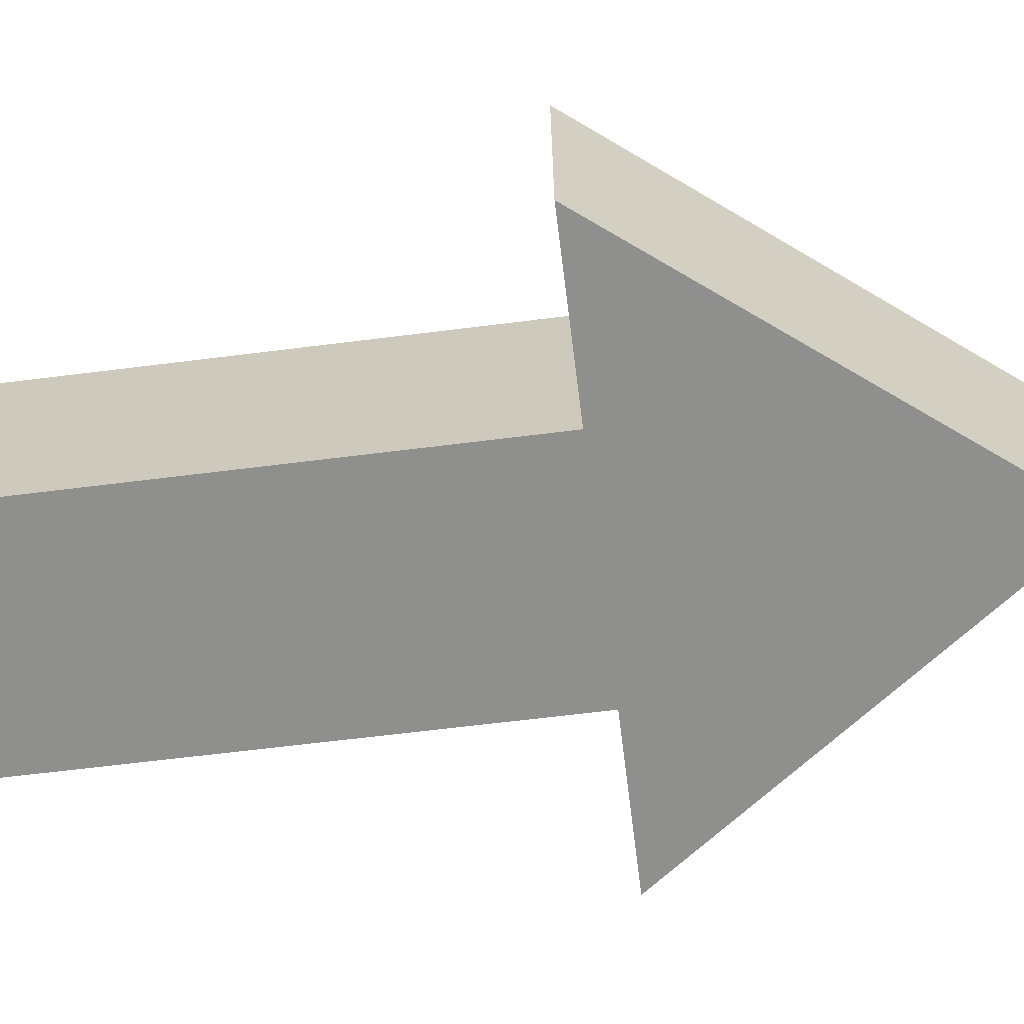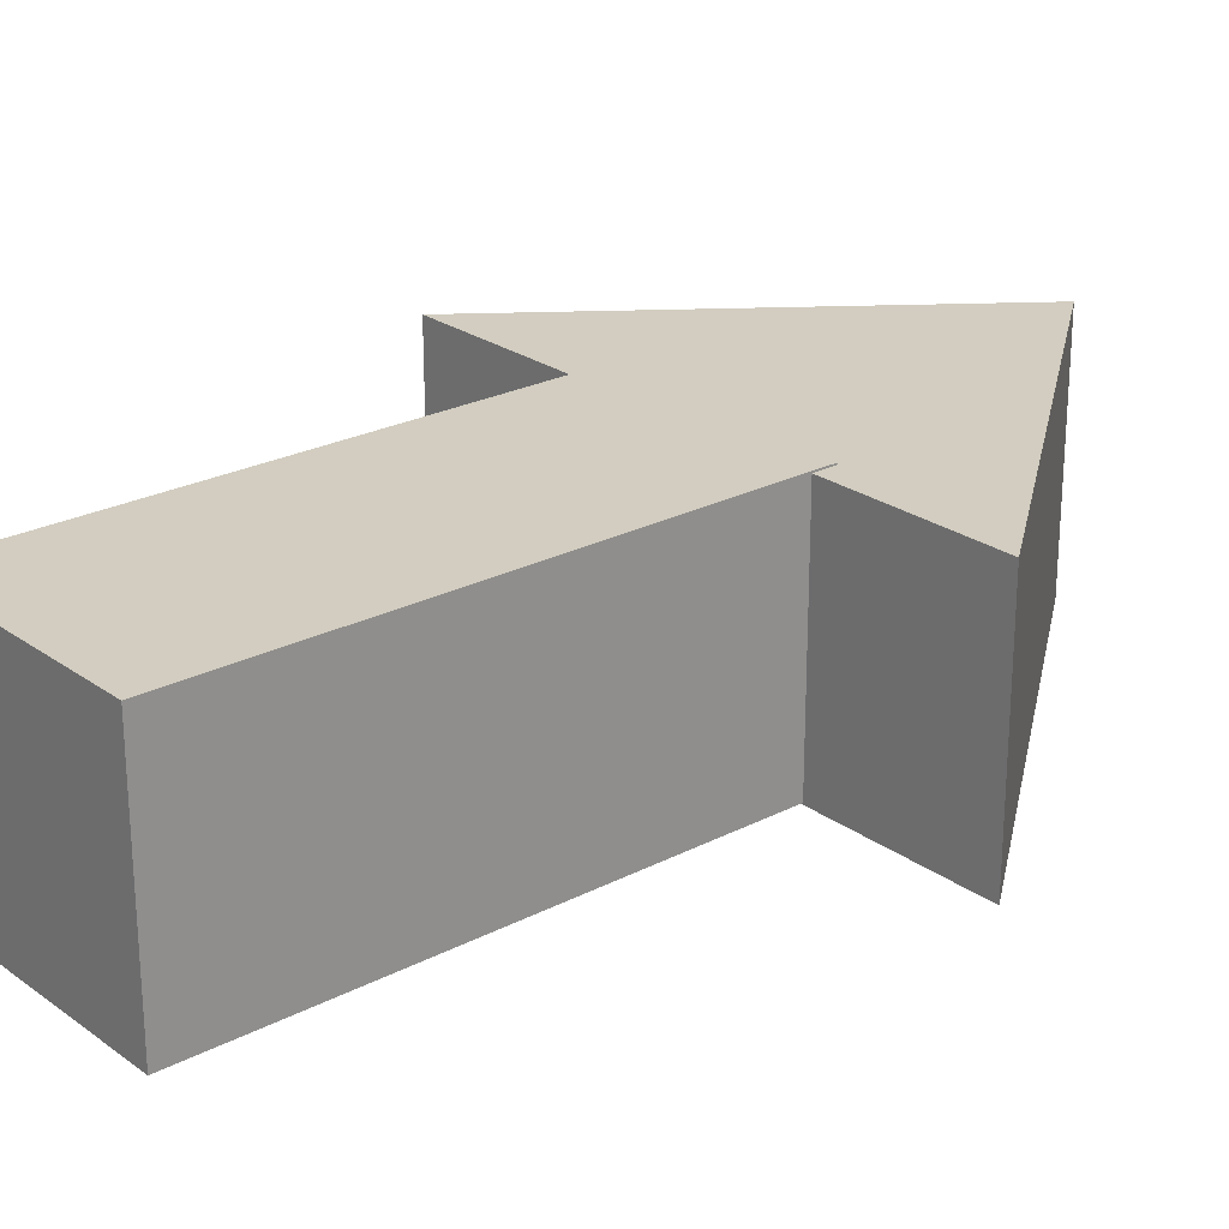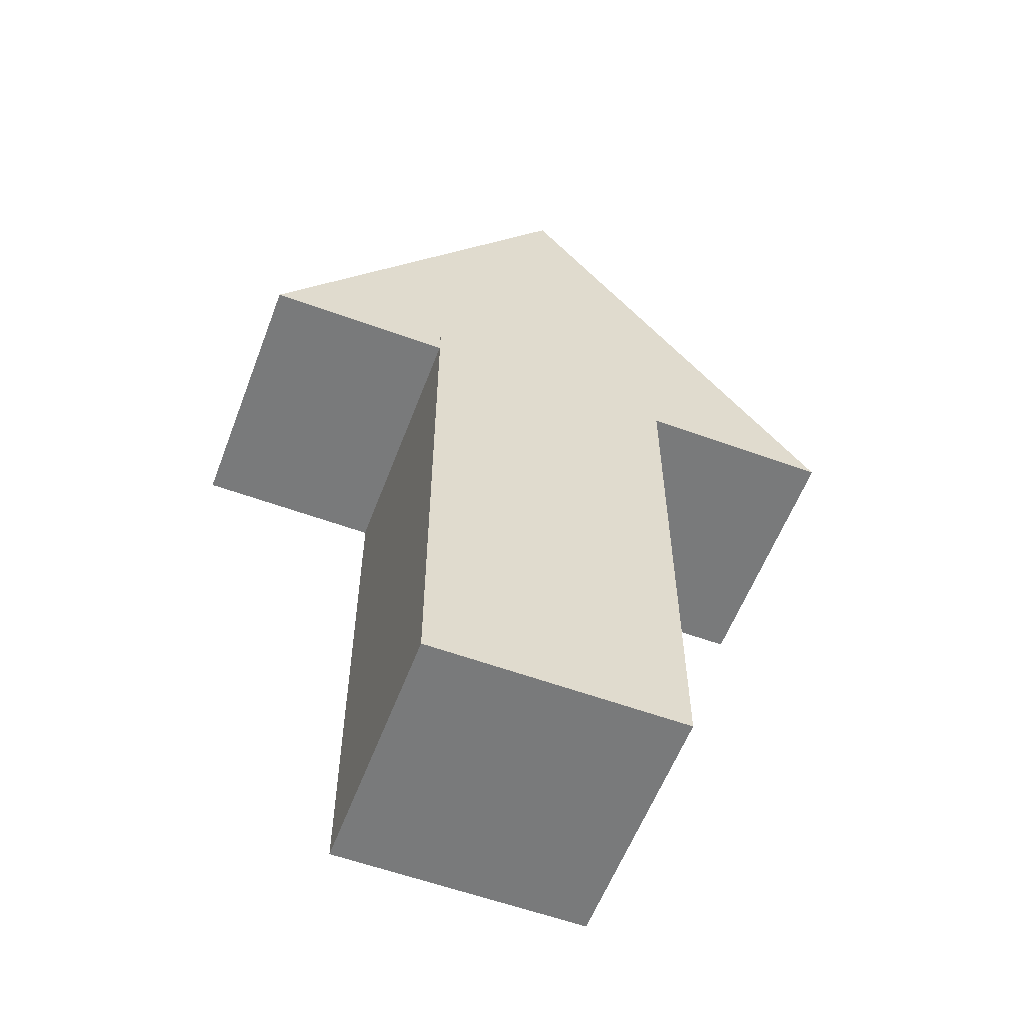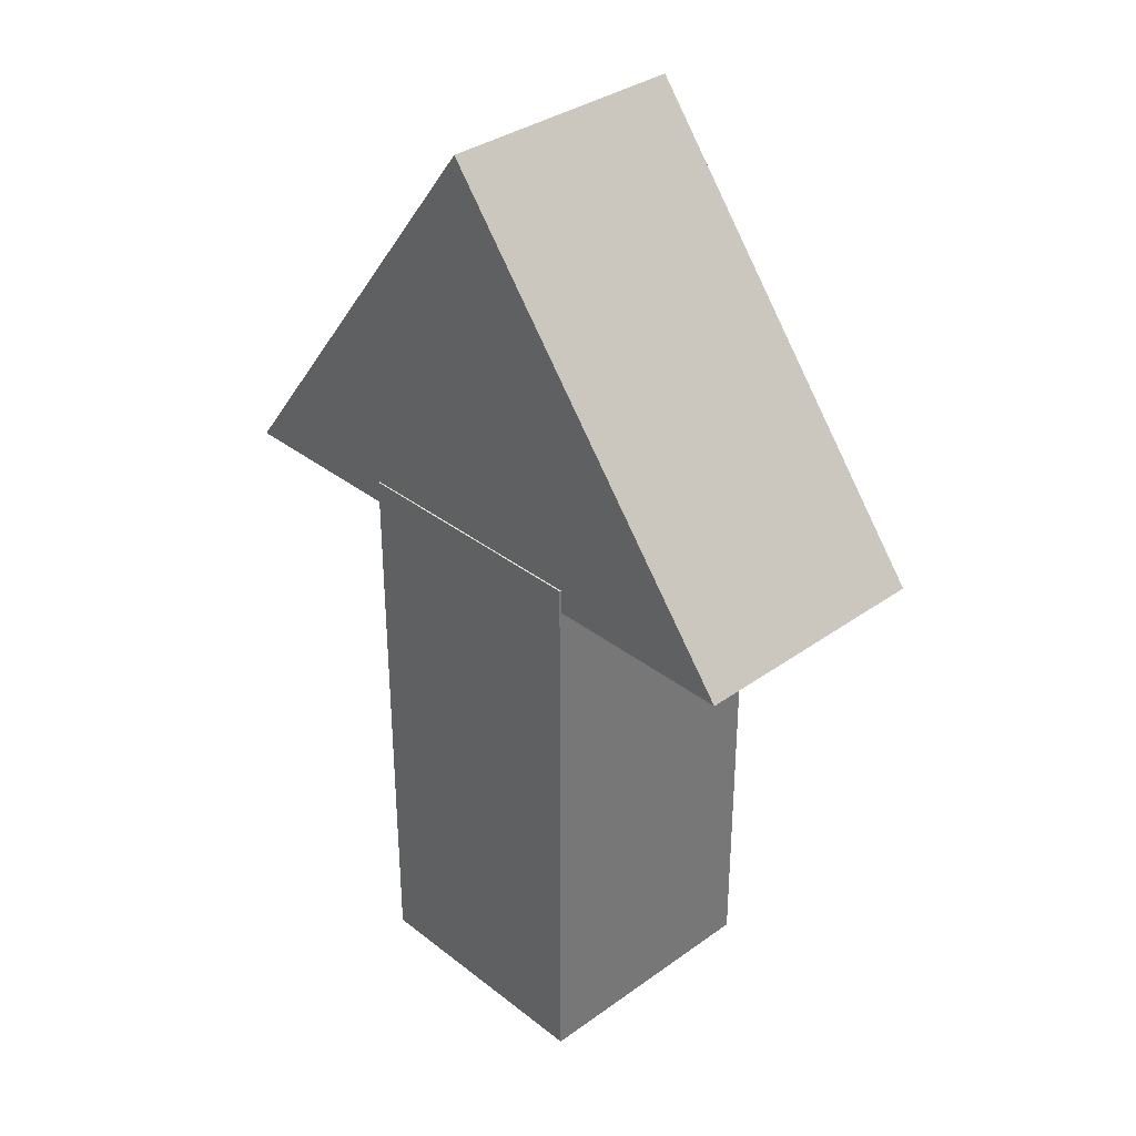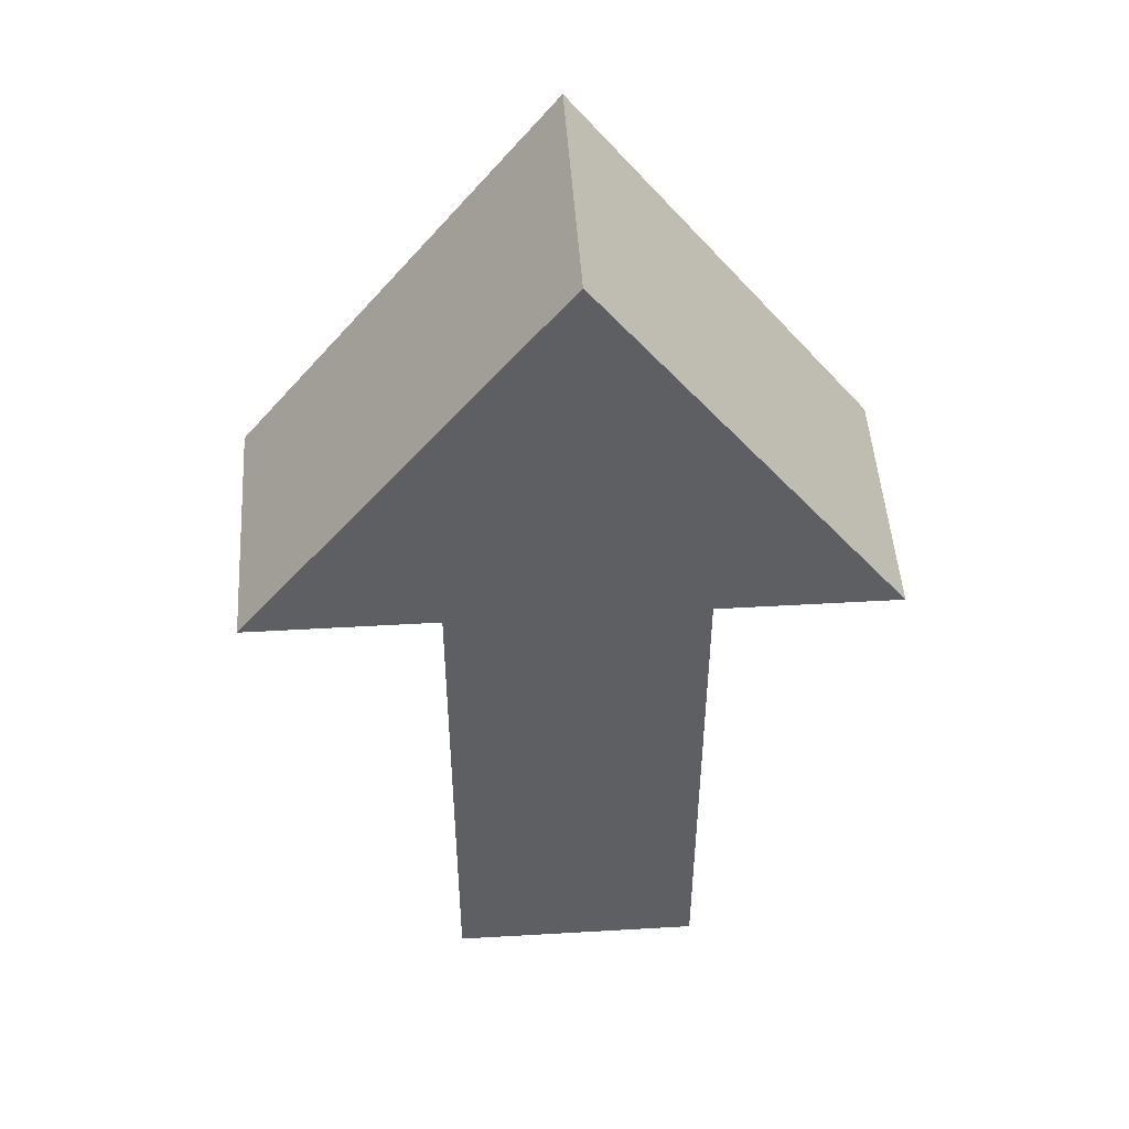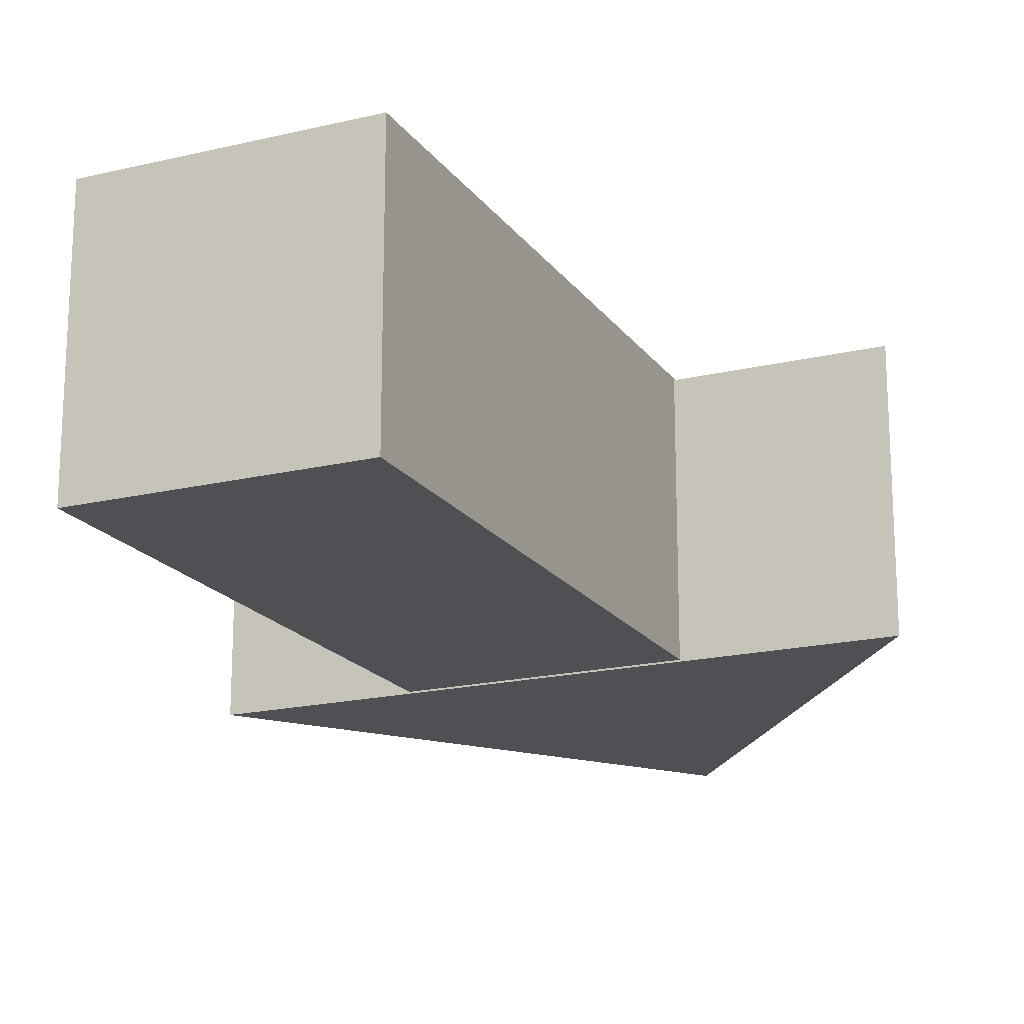
<metadata>
{"format":"obj","ext":"obj","renderer":"f3d","projection":"perspective","resolution":1024,"background":"white","views":[{"elev":-65.1,"azim":97.2,"up":"+Z"},{"elev":24.3,"azim":49.5,"up":"+Z"},{"elev":-58.0,"azim":-20.7,"up":"+Y"},{"elev":34.6,"azim":46.2,"up":"+Y"},{"elev":48.6,"azim":176.3,"up":"+Y"},{"elev":-18.7,"azim":24.5,"up":"+Z"}]}
</metadata>
<code>
o Cube
v 1 -2.263 -1
v 1 -2.263 1
v -1 -2.263 1
v -1 -2.263 -1
v 1 2.263 -1
v 1 2.263 1
v -1 2.263 1
v -1 2.263 -1
v -2.428 2.073 0.987
v -0.01552 5.276 0.987
v -2.428 2.073 -1.013
v -0.01552 5.276 -1.013
v 2.502 2.073 0.987
v -0.01552 5.276 0.987
v 2.502 2.073 -1.013
v -0.01552 5.276 -1.013
f 1 2 3 4
f 5 8 7 6
f 1 5 6 2
f 2 6 7 3
f 3 7 8 4
f 5 1 4 8
f 9 10 12 11
f 11 12 16 15
f 15 16 14 13
f 13 14 10 9
f 11 15 13 9
f 16 12 10 14

</code>
